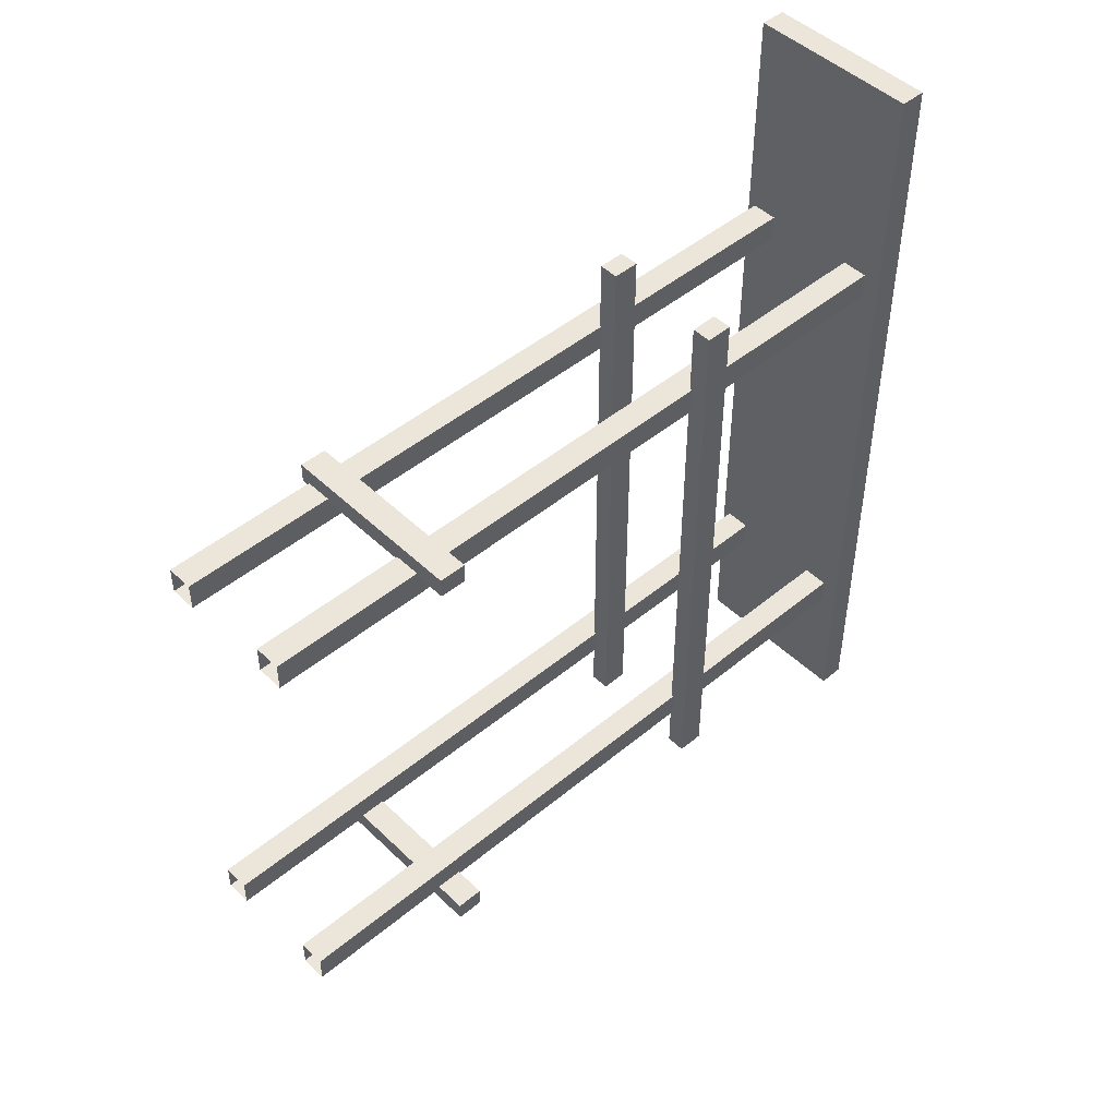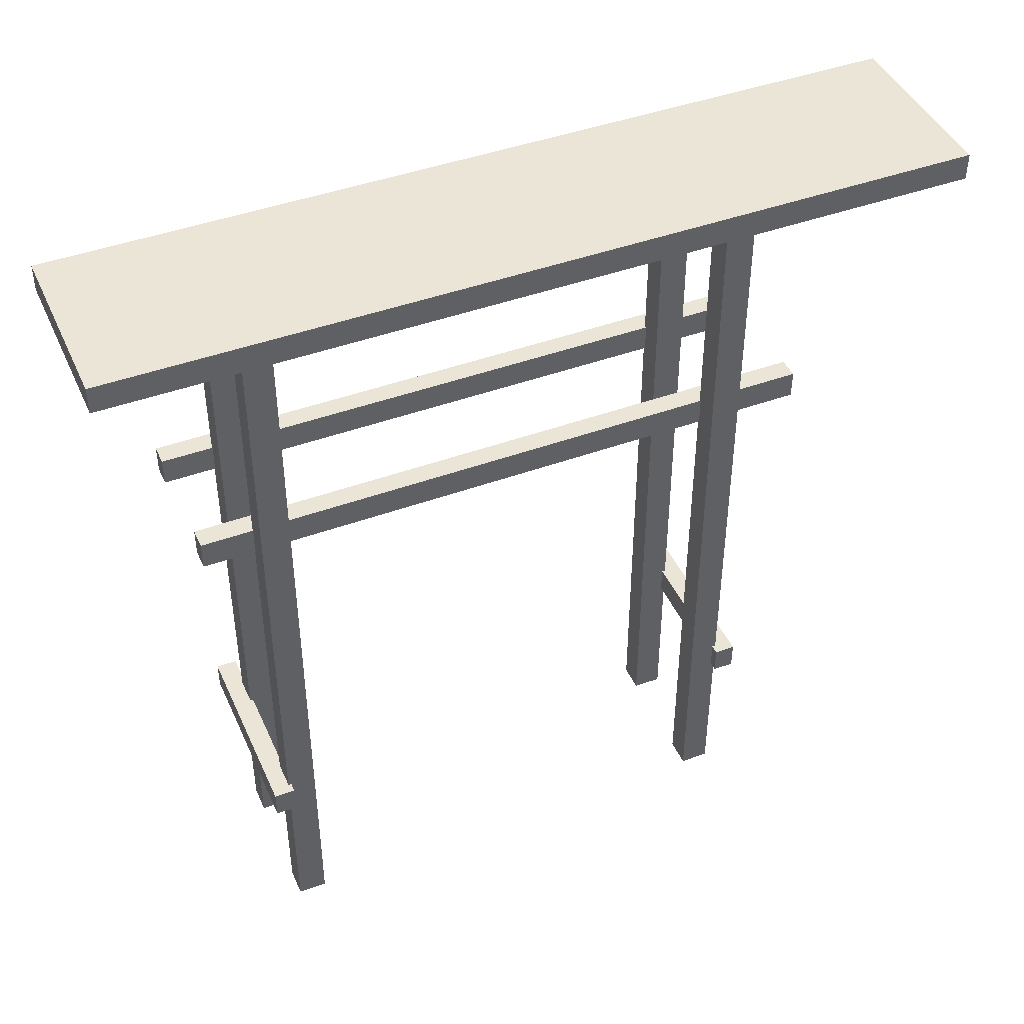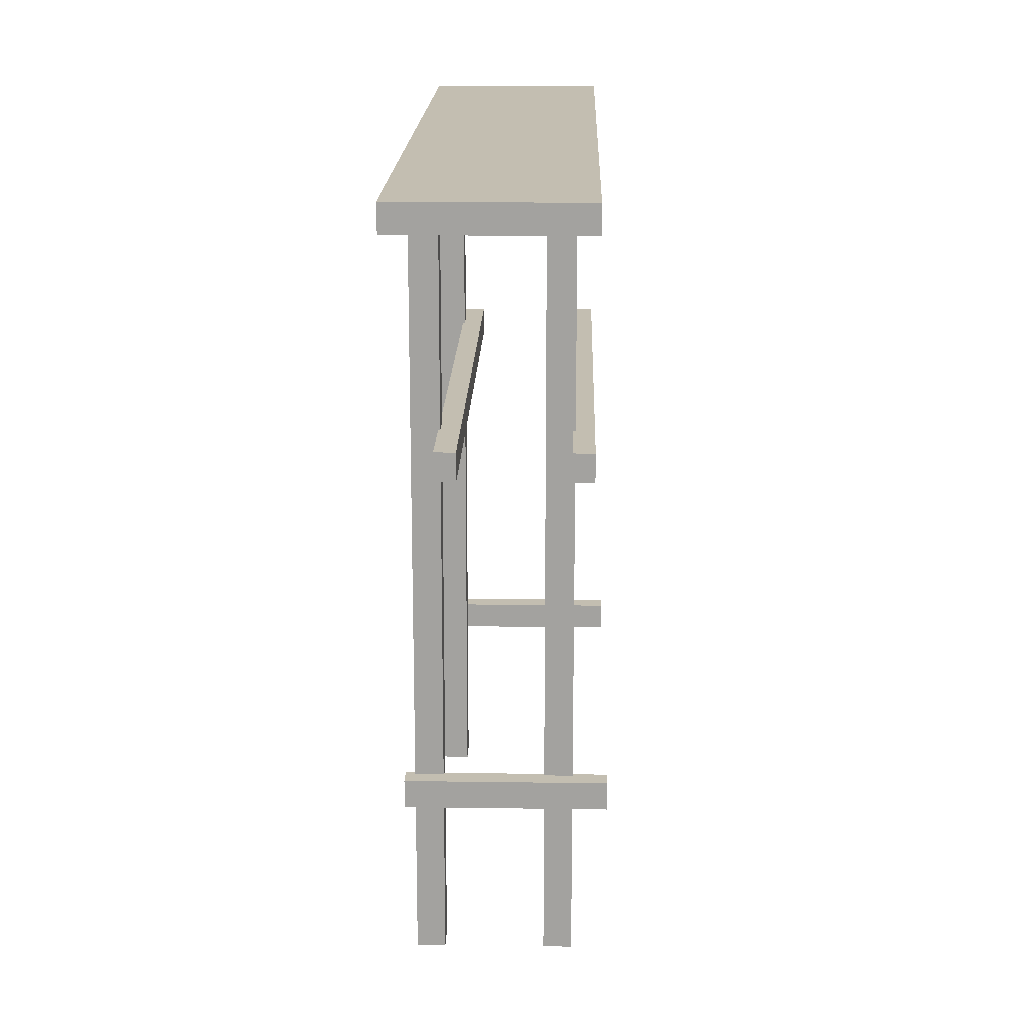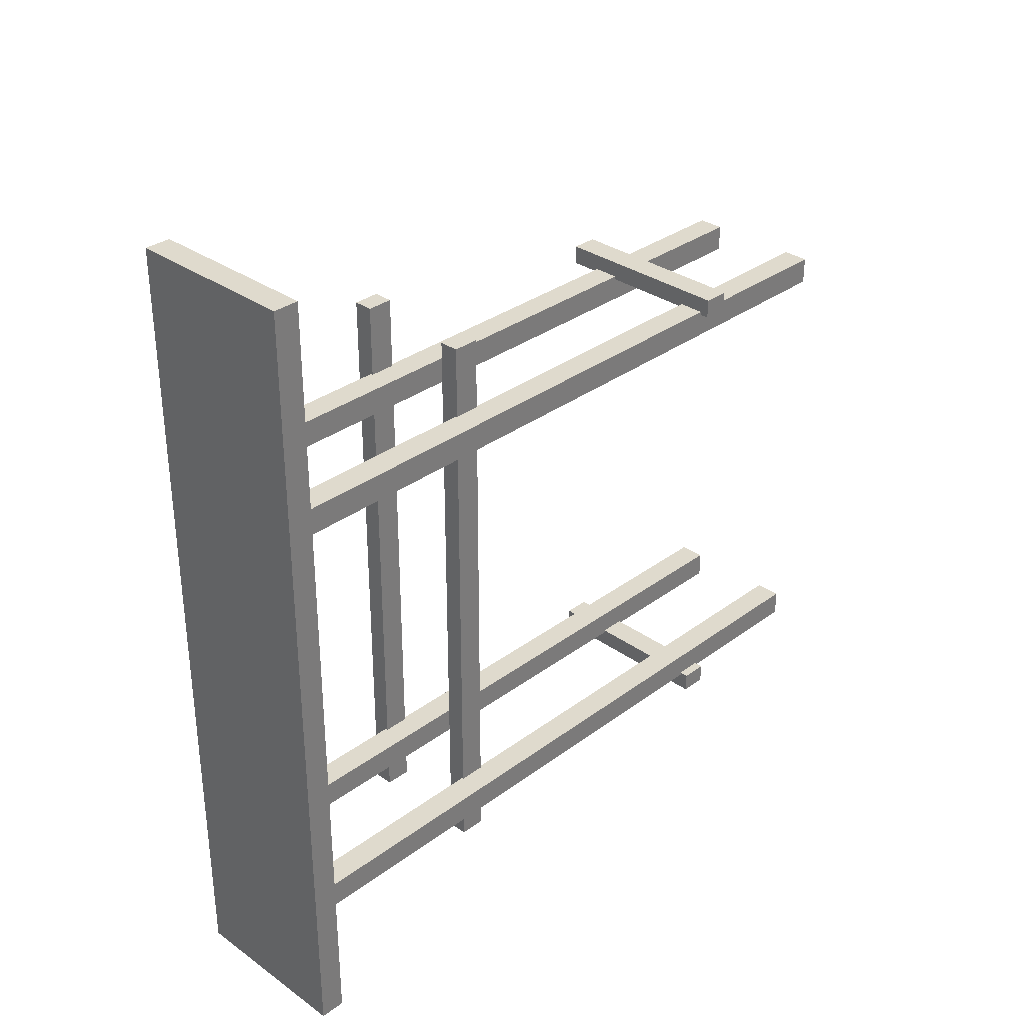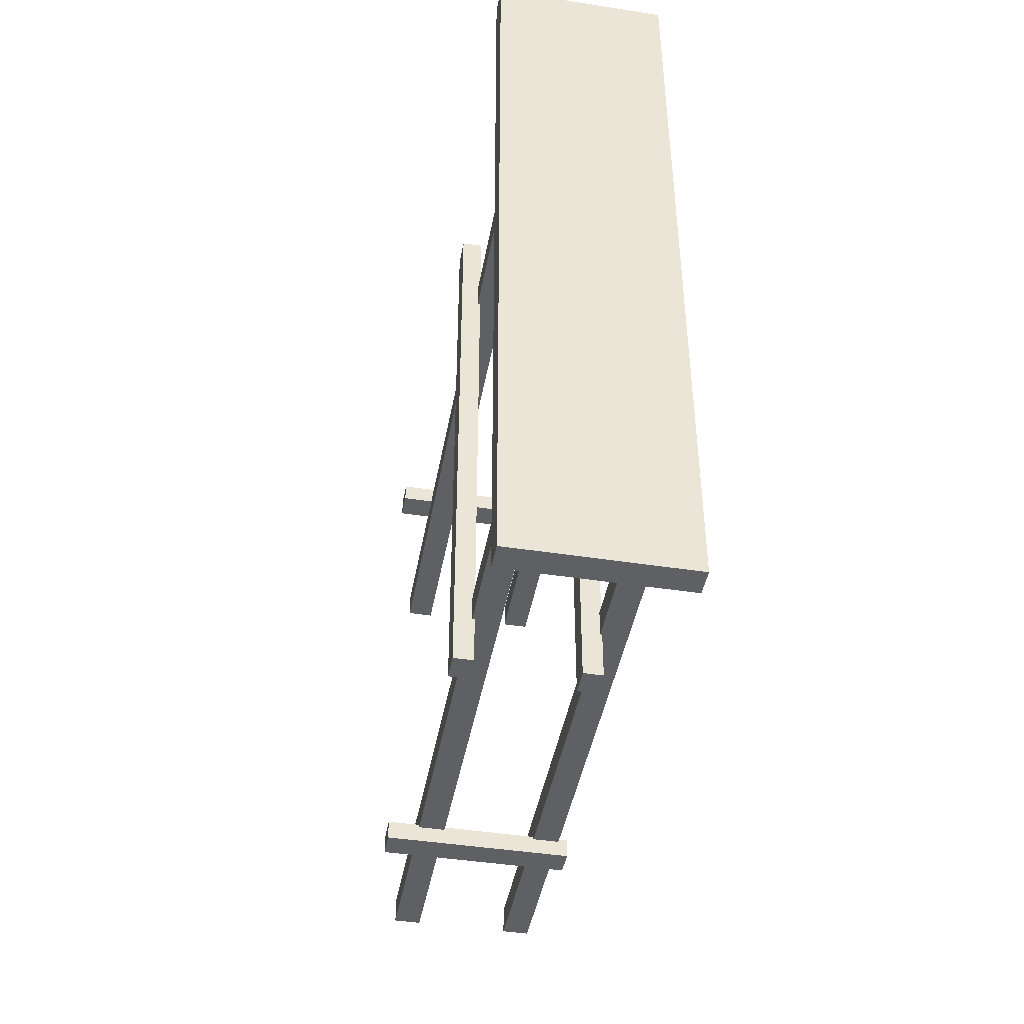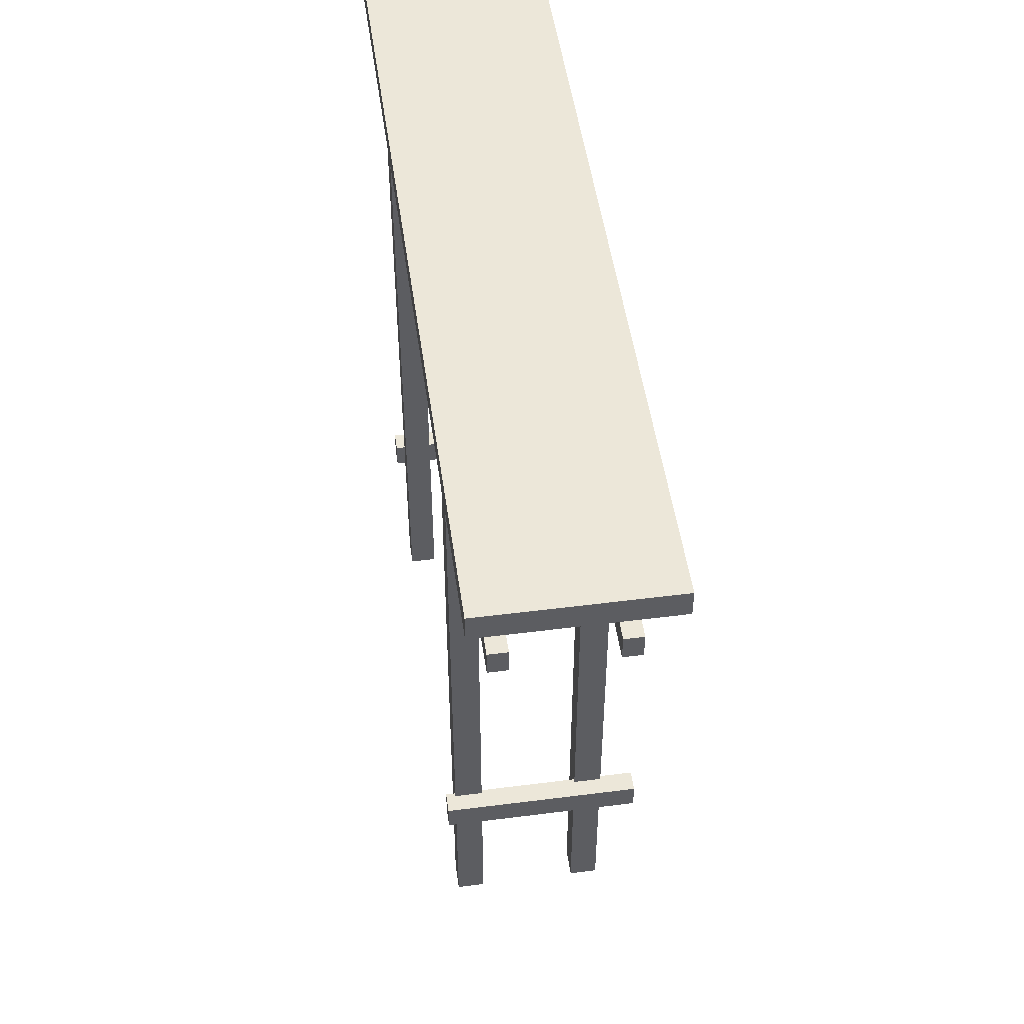
<metadata>
{"format":"obj","ext":"obj","renderer":"f3d","projection":"perspective","resolution":1024,"background":"white","views":[{"elev":47.6,"azim":47.0,"up":"+Z"},{"elev":44.1,"azim":-113.2,"up":"+Y"},{"elev":17.2,"azim":1.6,"up":"+Y"},{"elev":32.6,"azim":-135.6,"up":"+Z"},{"elev":-44.1,"azim":169.7,"up":"+Z"},{"elev":50.0,"azim":-8.0,"up":"+Y"}]}
</metadata>
<code>
o platform2_Mesh1_Model
v -0.559 0.638 -1.693
v 0.1139 0.6379 -1.693
v 0.1139 0.6379 -1.764
v -0.559 0.638 -1.764
v -0.559 0.5432 -1.693
v 0.1139 0.5431 -1.693
v -0.559 0.5432 -1.764
v 0.1139 0.5431 -1.764
v -0.4319 0 -1.606
v -0.4318 2.59 -1.606
v -0.5266 2.59 -1.606
v -0.5267 6e-06 -1.606
v -0.4319 0 -1.703
v -0.4318 2.59 -1.703
v -0.5267 6e-06 -1.703
v -0.5266 2.59 -1.703
v -0.3679 1.735 0.2614
v -0.3679 1.83 0.2614
v -0.4384 1.83 0.2614
v -0.4384 1.735 0.2614
v -0.3679 1.735 -1.879
v -0.3679 1.83 -1.879
v -0.4384 1.735 -1.879
v -0.4384 1.83 -1.879
v -0.559 0.5432 0.05869
v -0.559 0.638 0.05869
v -0.559 0.638 -0.01178
v -0.559 0.5432 -0.01178
v 0.1139 0.5431 0.05869
v 0.1139 0.6379 0.05869
v 0.1139 0.5431 -0.01178
v 0.1139 0.6379 -0.01178
v -0 -0 0
v 9.9e-05 2.59 0
v -0.09469 2.59 0
v -0.09479 6e-06 0
v 0 0 -0.097
v 9.9e-05 2.59 -0.097
v -0.09479 6e-06 -0.097
v -0.09469 2.59 -0.097
v 0.06173 1.735 0.2614
v 0.06173 1.83 0.2614
v -0.008744 1.83 0.2614
v -0.008744 1.735 0.2614
v 0.06173 1.735 -1.879
v 0.06173 1.83 -1.879
v -0.008744 1.735 -1.879
v -0.008744 1.83 -1.879
v -0.5267 6e-06 -0
v -0.5266 2.59 0
v -0.5266 2.59 -0.097
v -0.5267 6e-06 -0.097
v -0.4319 0 -0
v -0.4318 2.59 0
v -0.4319 0 -0.097
v -0.4318 2.59 -0.097
v 0 0 -1.606
v 9.9e-05 2.59 -1.606
v -0.09469 2.59 -1.606
v -0.09479 6e-06 -1.606
v 0 0 -1.703
v 9.9e-05 2.59 -1.703
v -0.09479 6e-06 -1.703
v -0.09469 2.59 -1.703
v 0.0651 2.682 -2.169
v 0.0651 2.59 -2.169
v -0.5552 2.59 -2.169
v -0.5552 2.682 -2.169
v 0.0651 2.682 0.7561
v 0.0651 2.59 0.7561
v -0.5552 2.682 0.7561
v -0.5552 2.59 0.7561
f 1 2 3 4
f 5 6 2 1
f 7 8 6 5
f 4 3 8 7
f 8 3 2 6
f 5 1 4 7
f 9 10 11 12
f 13 14 10 9
f 15 16 14 13
f 12 11 16 15
f 14 16 11 10
f 17 18 19 20
f 17 21 22 18
f 20 23 21 17
f 19 24 23 20
f 18 22 24 19
f 23 24 22 21
f 25 26 27 28
f 25 29 30 26
f 28 31 29 25
f 27 32 31 28
f 26 30 32 27
f 31 32 30 29
f 33 34 35 36
f 37 38 34 33
f 39 40 38 37
f 36 35 40 39
f 41 42 43 44
f 41 45 46 42
f 44 47 45 41
f 43 48 47 44
f 42 46 48 43
f 47 48 46 45
f 49 50 51 52
f 53 54 50 49
f 55 56 54 53
f 52 51 56 55
f 56 51 50 54
f 57 58 59 60
f 61 62 58 57
f 63 64 62 61
f 60 59 64 63
f 65 66 67 68
f 66 65 69 70
f 65 68 71 69
f 68 67 72 71
f 67 66 70 72
f 70 69 71 72

</code>
